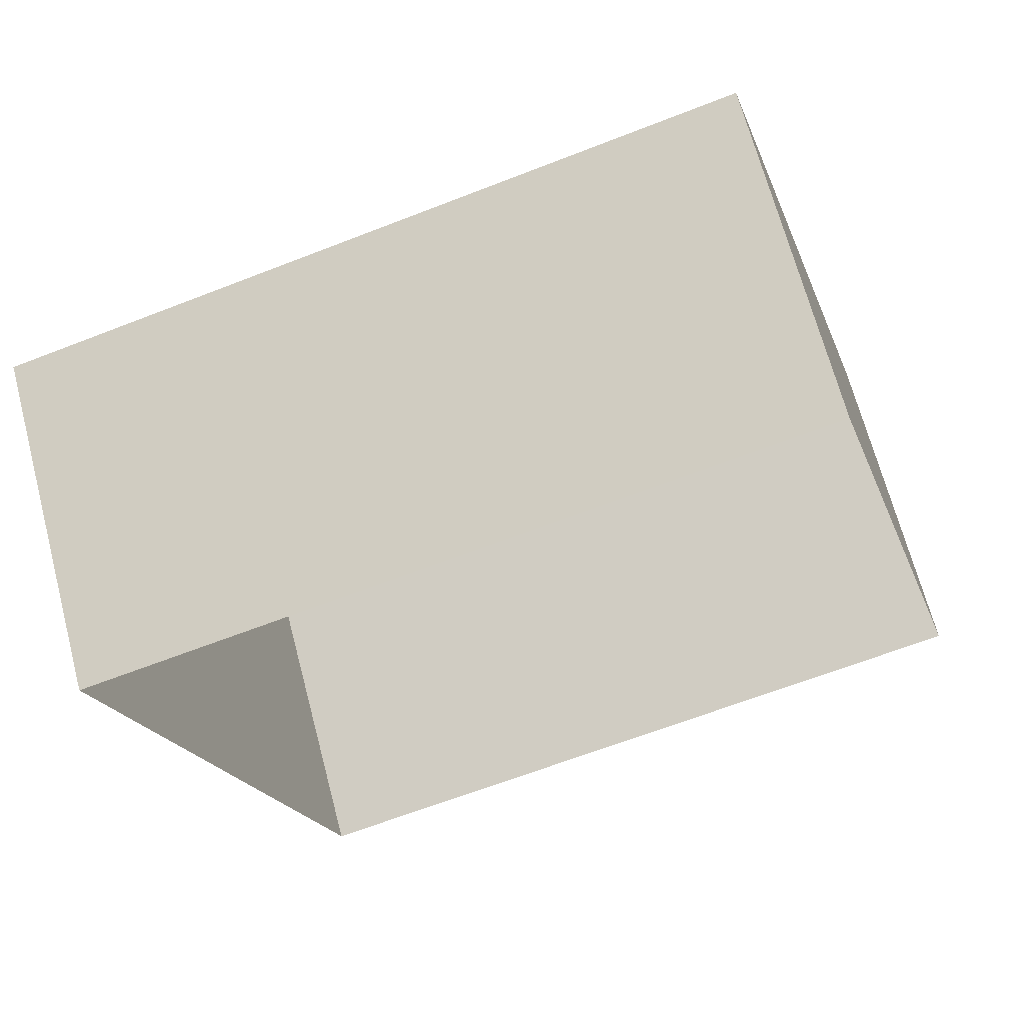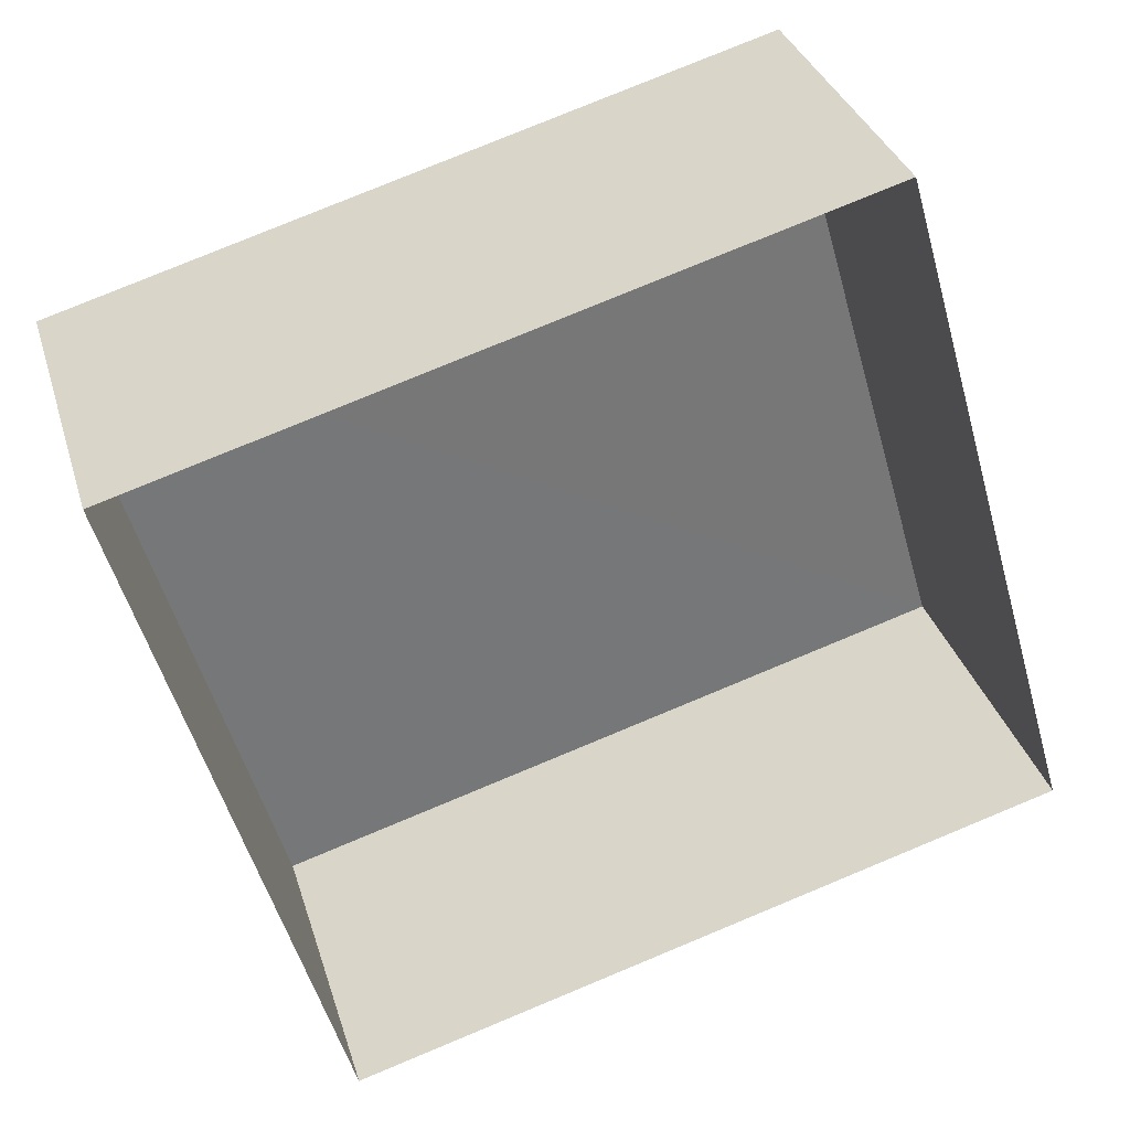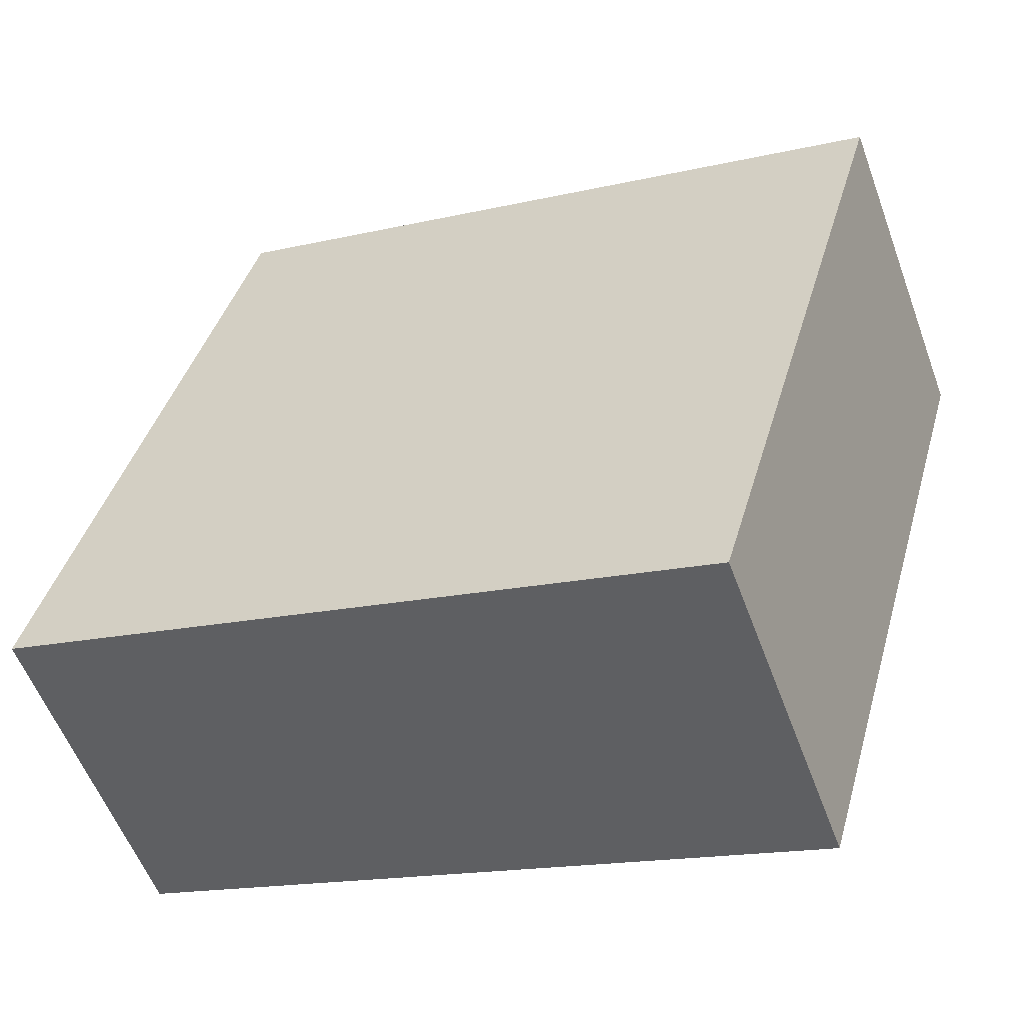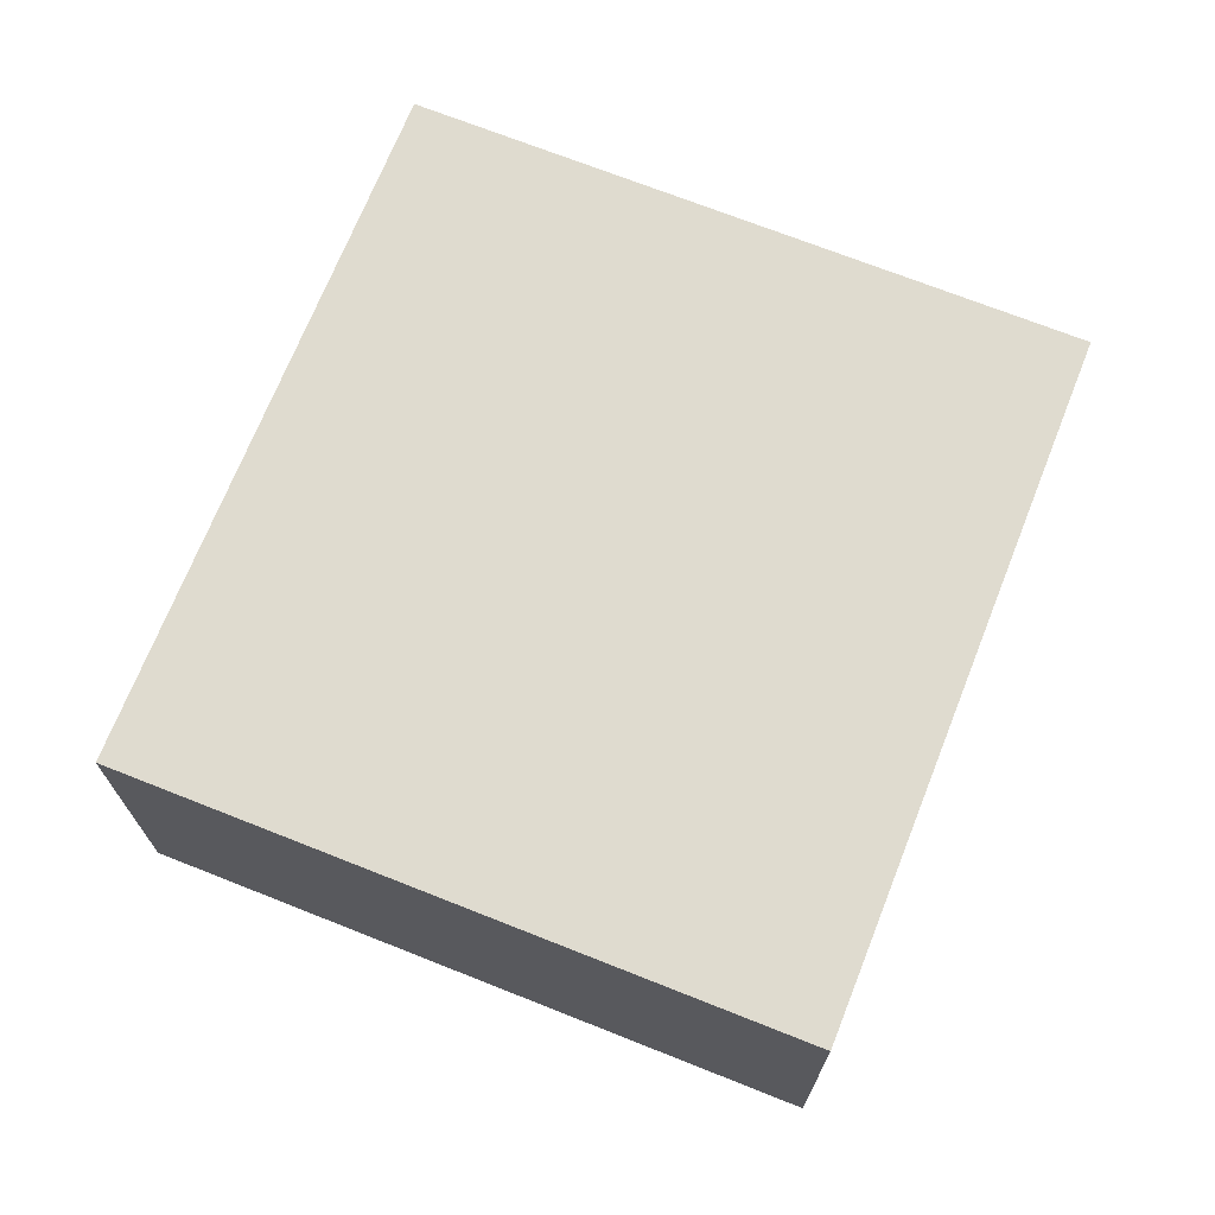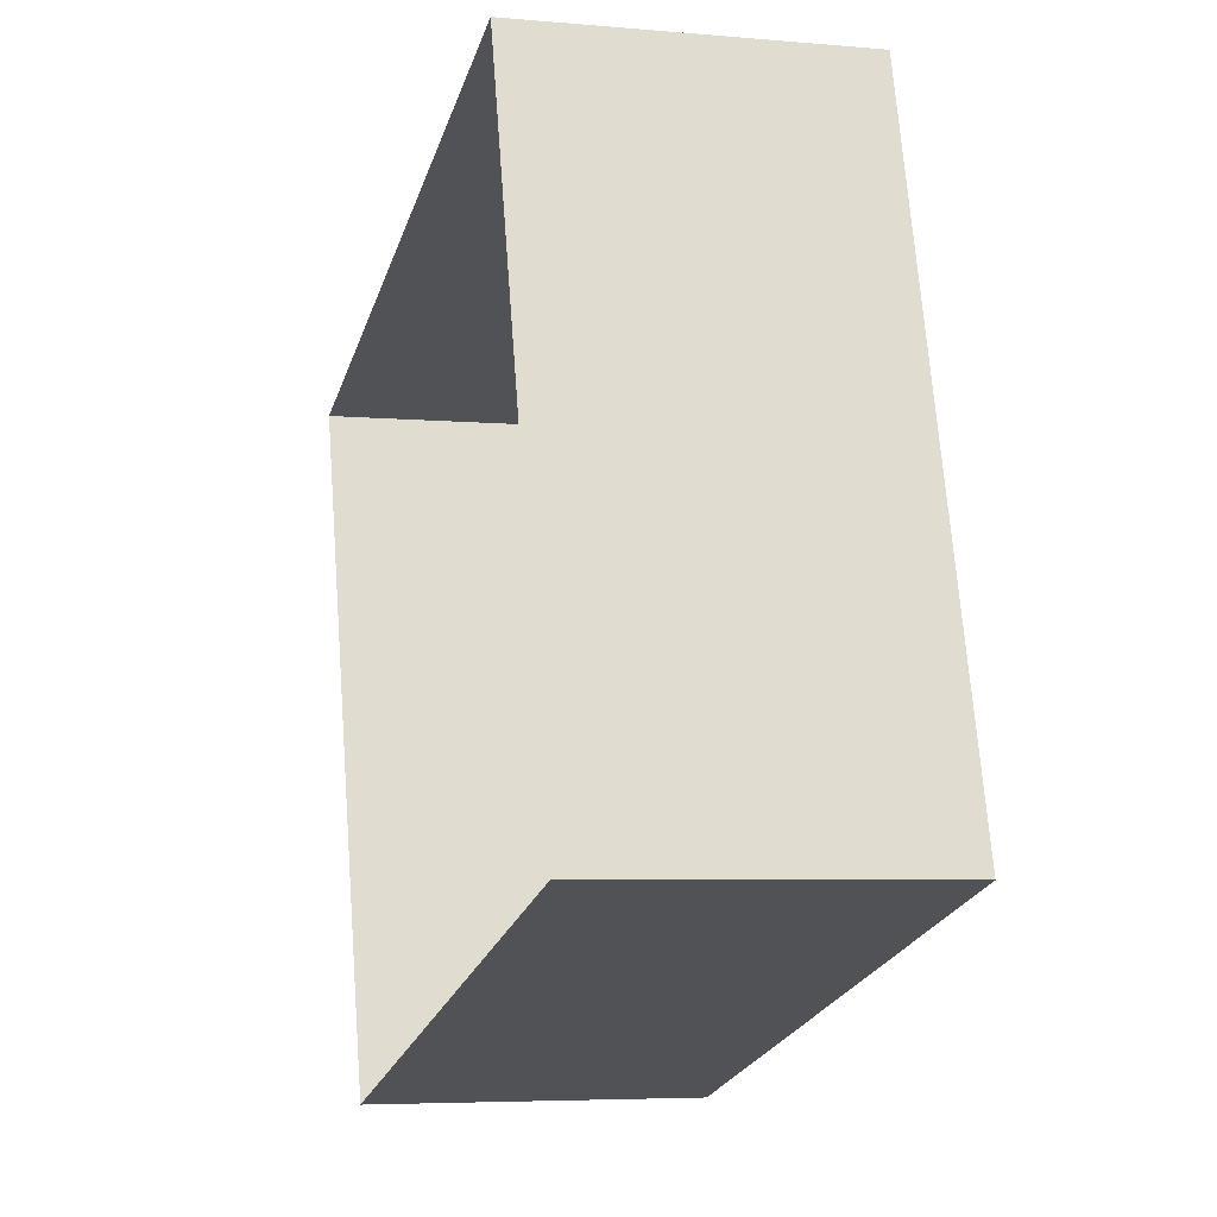
<metadata>
{"format":"obj","ext":"obj","renderer":"f3d","projection":"perspective","resolution":1024,"background":"white","views":[{"elev":67.1,"azim":165.5,"up":"+Y"},{"elev":33.0,"azim":164.2,"up":"+Y"},{"elev":-56.1,"azim":20.3,"up":"+Y"},{"elev":70.5,"azim":95.5,"up":"+Z"},{"elev":-5.8,"azim":-105.7,"up":"+Y"}]}
</metadata>
<code>
v -2.255e+05 -1.273e+05 13.47
v -2.255e+05 -1.273e+05 13.47
v -2.255e+05 -1.273e+05 13.47
v -2.255e+05 -1.273e+05 13.47
v -2.255e+05 -1.273e+05 15.8
v -2.255e+05 -1.273e+05 15.8
v -2.255e+05 -1.273e+05 15.8
v -2.255e+05 -1.273e+05 15.8
f 1 2 3
f 1 4 2
f 5 6 7
f 5 8 6
f 6 4 1
f 6 8 4
f 7 1 3
f 7 6 1
f 8 2 4
f 8 5 2
f 5 3 2
f 5 7 3

</code>
